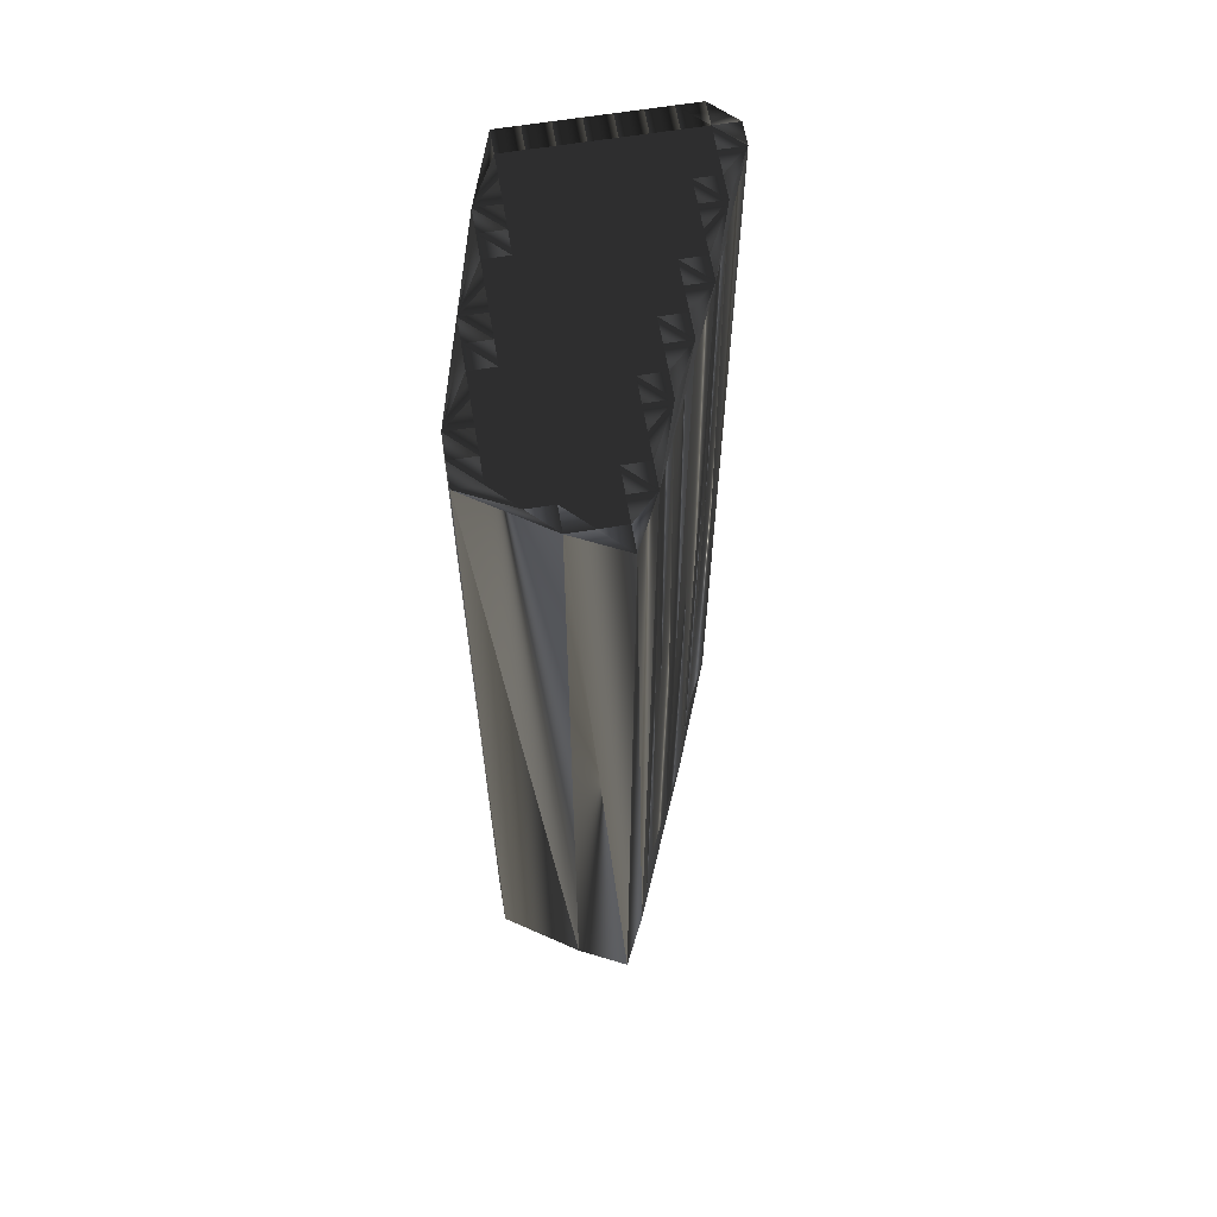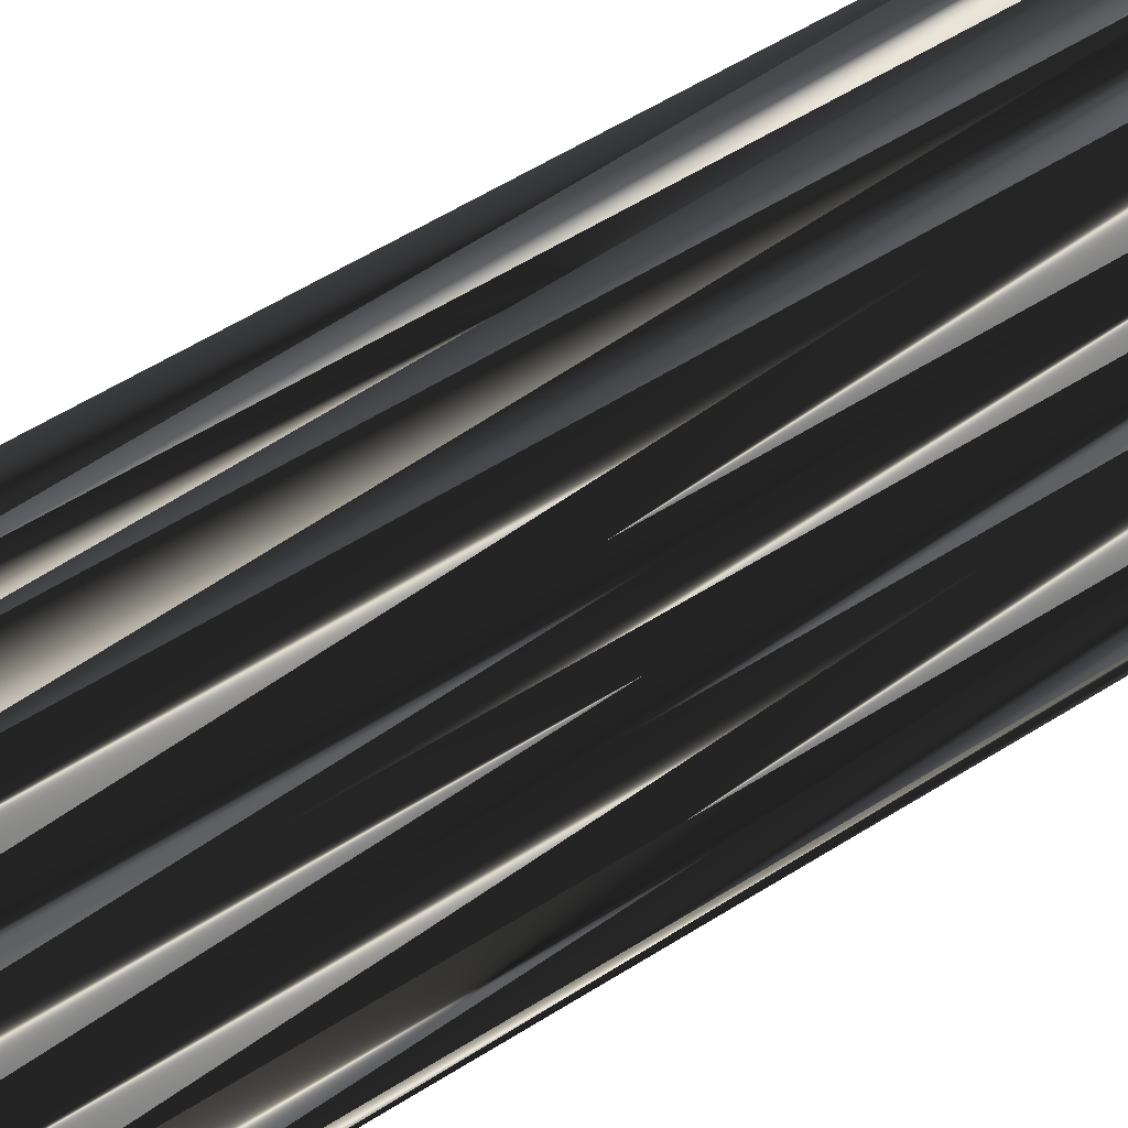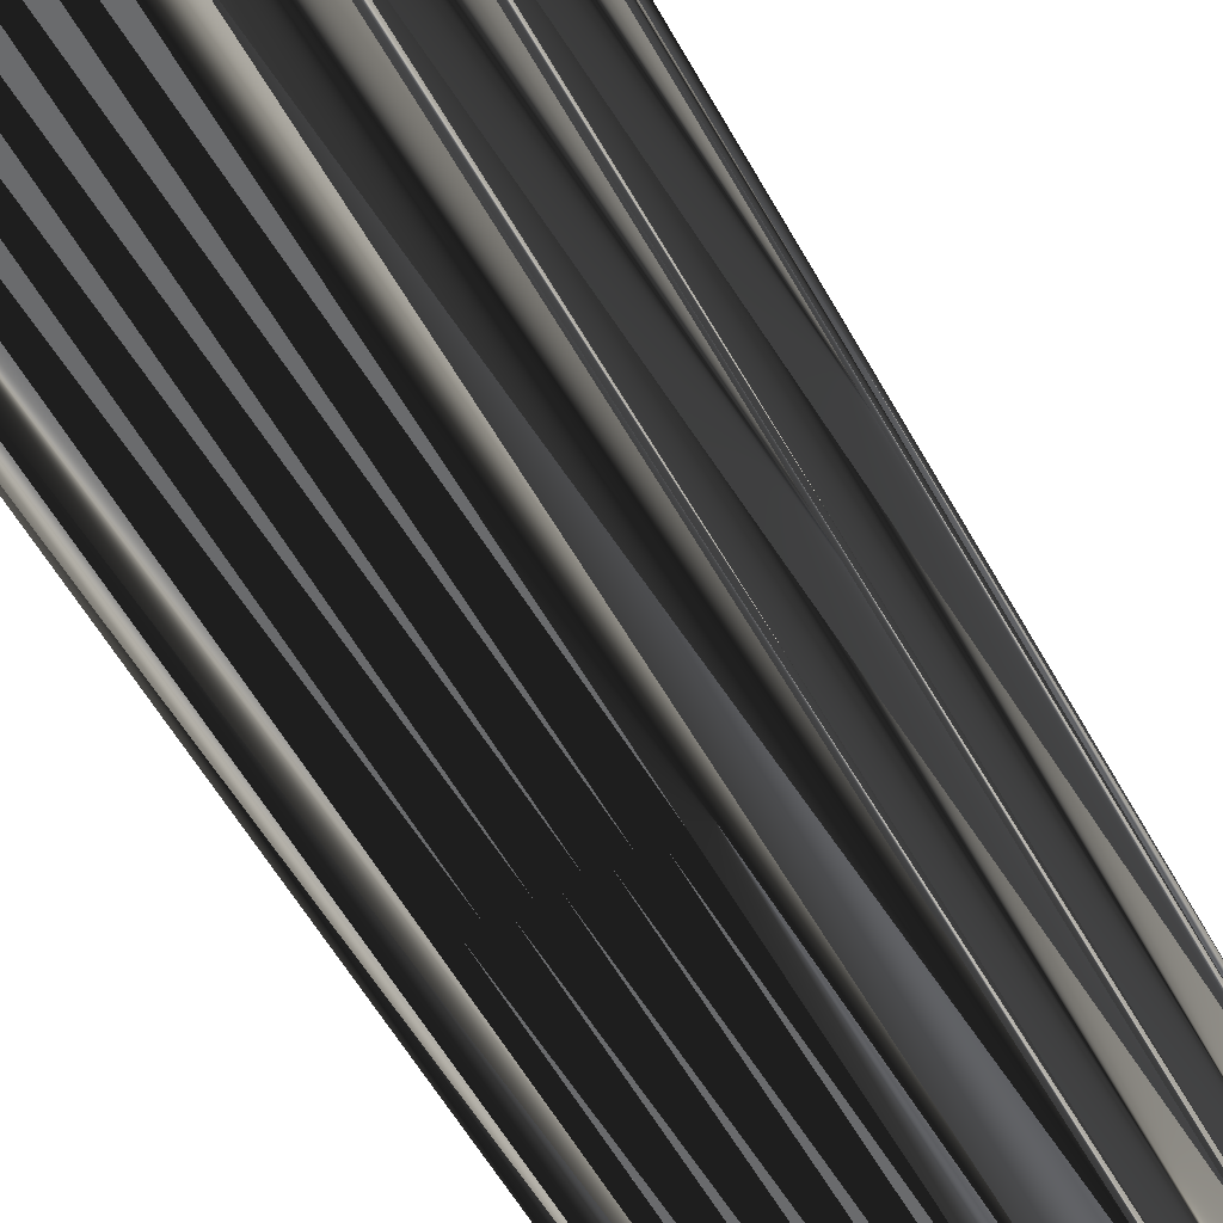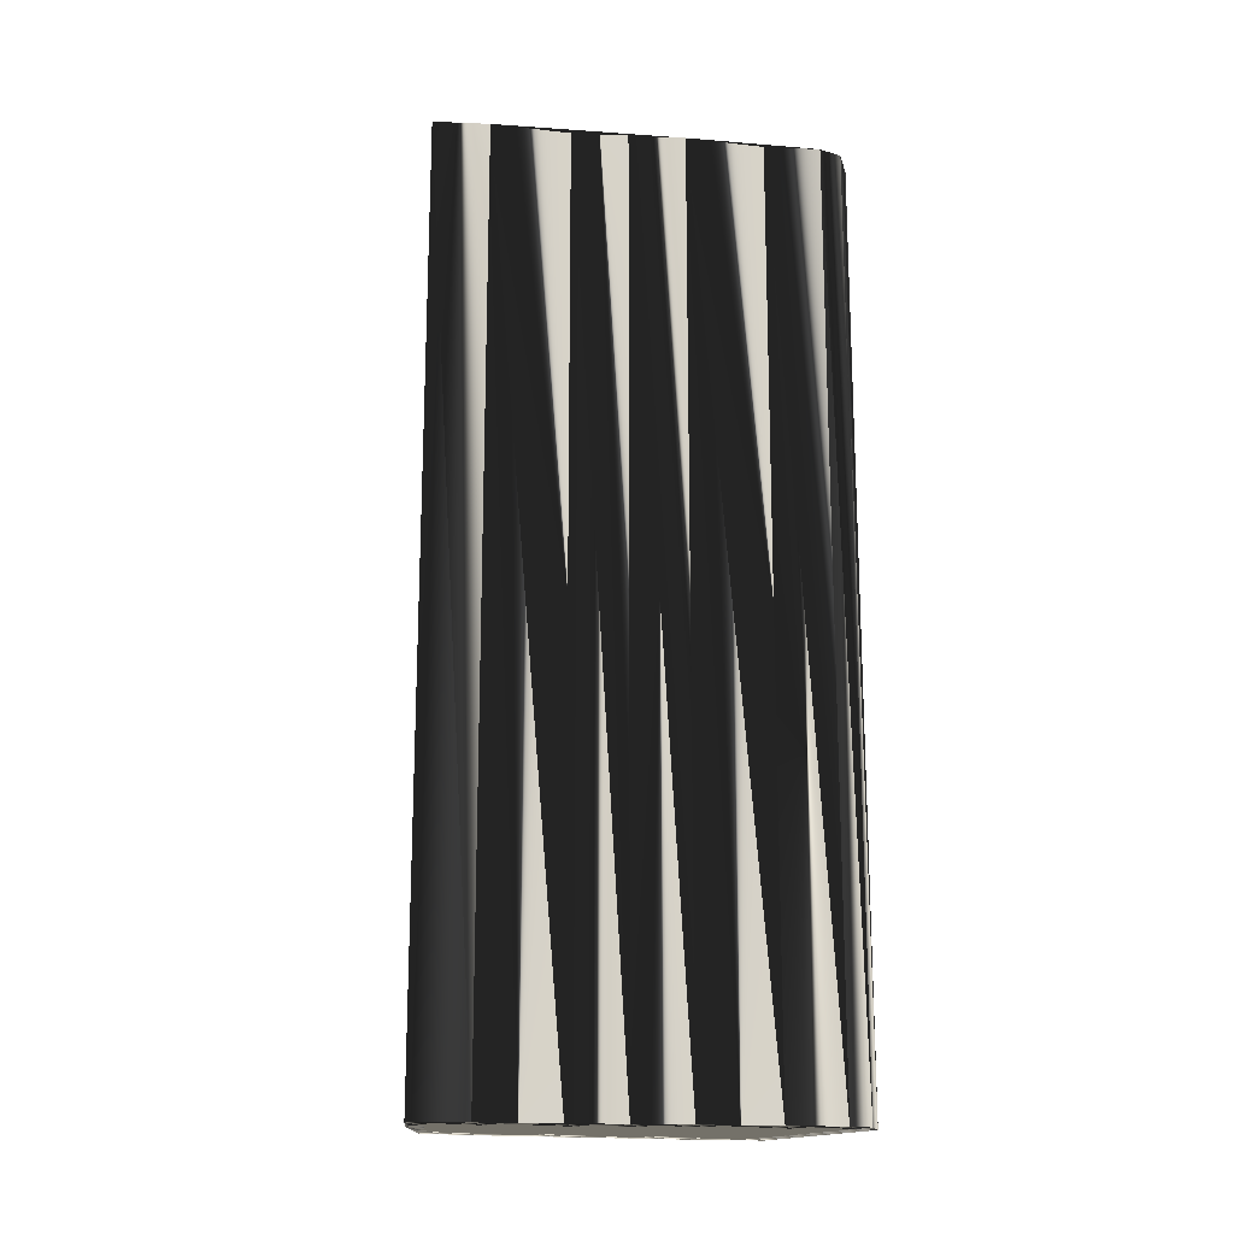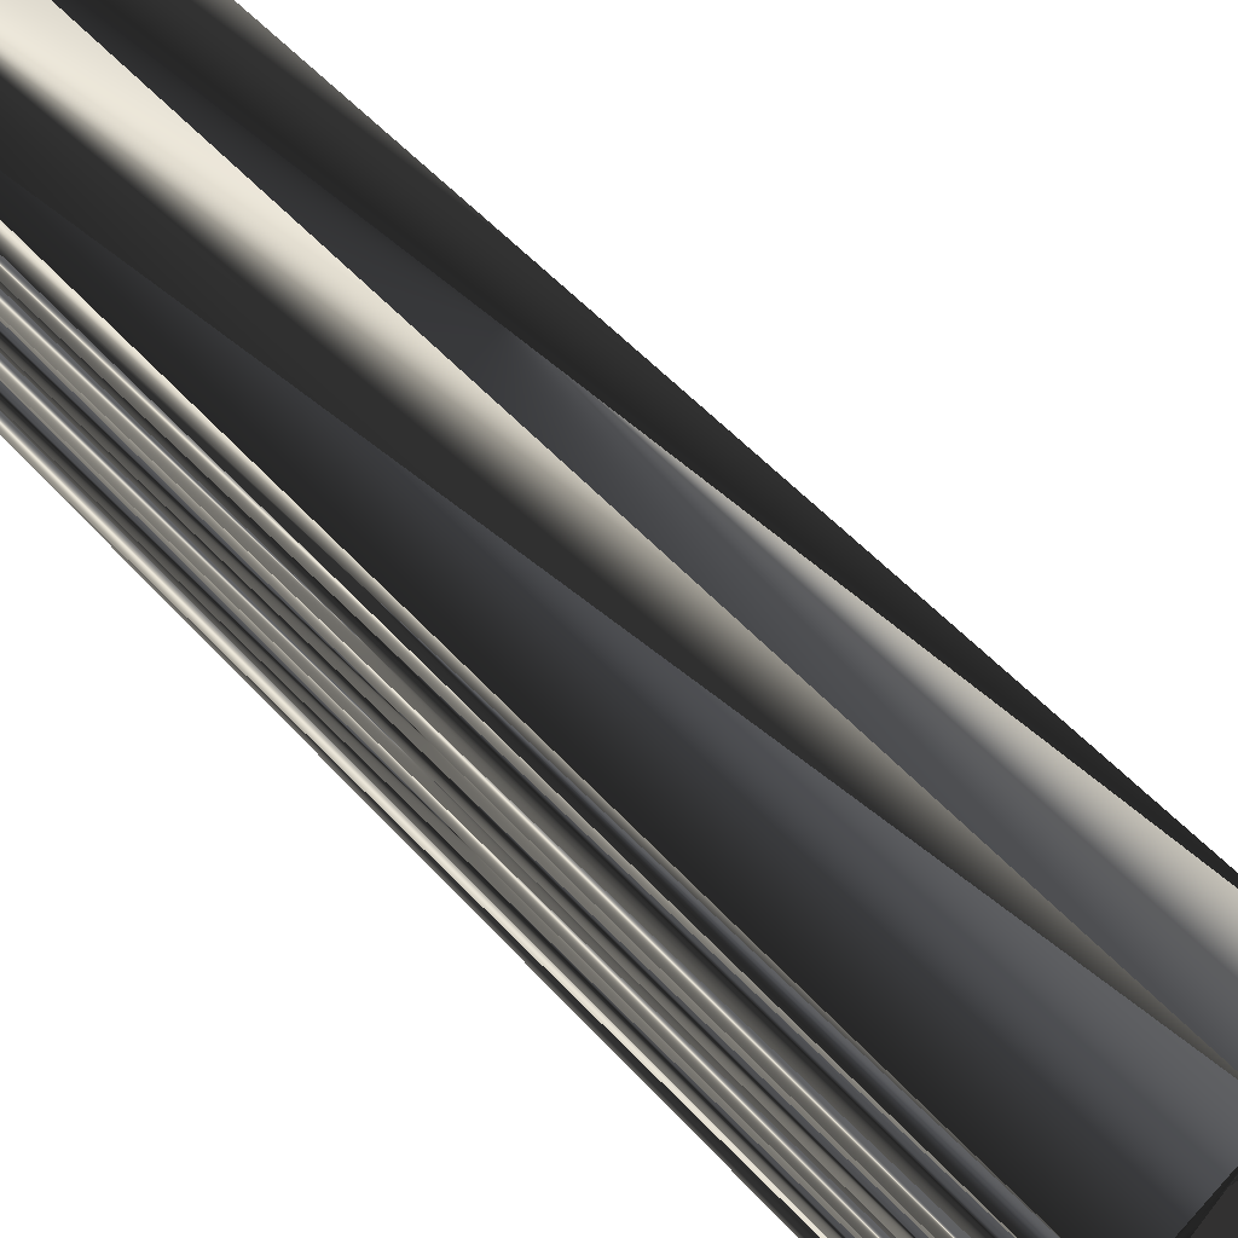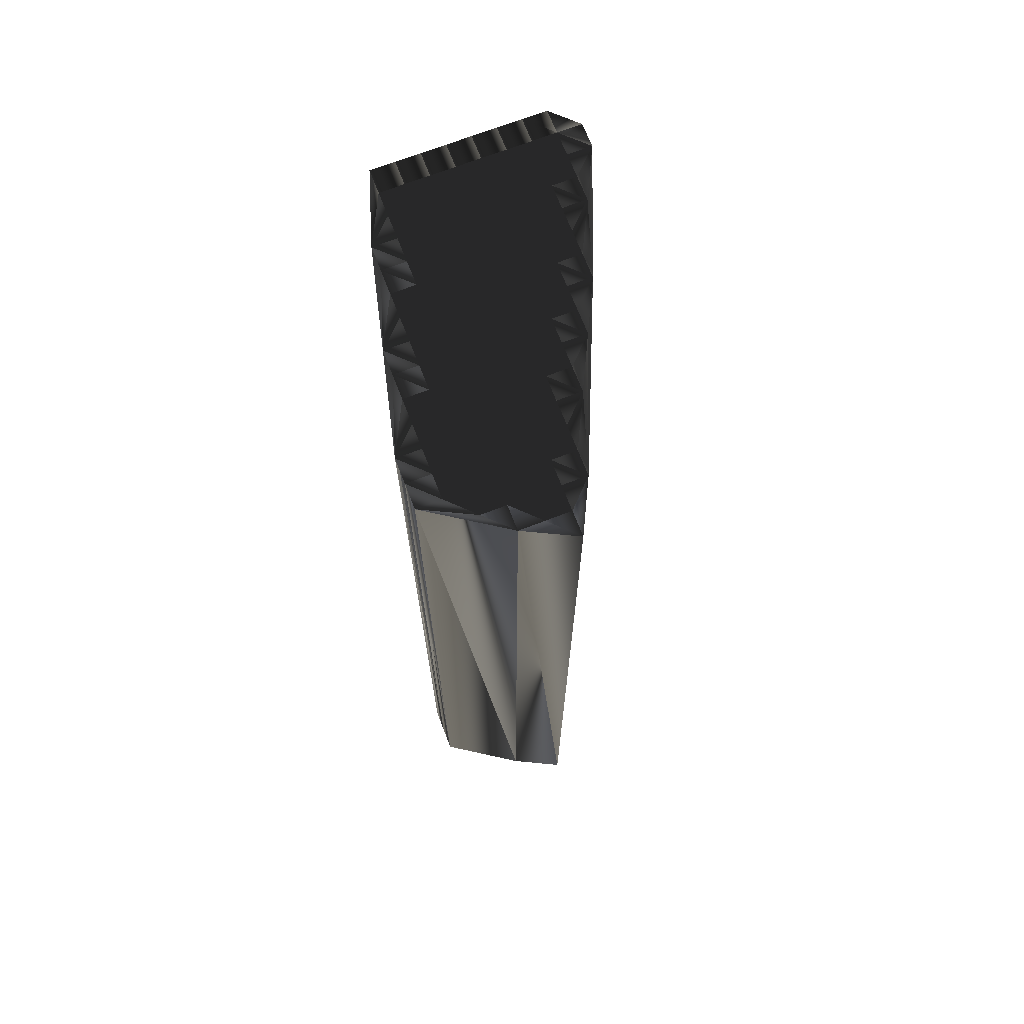
<metadata>
{"format":"obj","ext":"obj","renderer":"f3d","projection":"perspective","resolution":1024,"background":"white","views":[{"elev":62.6,"azim":170.5,"up":"+Z"},{"elev":59.3,"azim":-122.7,"up":"+Y"},{"elev":-57.1,"azim":28.8,"up":"+Y"},{"elev":-17.0,"azim":-121.3,"up":"+Z"},{"elev":47.7,"azim":141.3,"up":"+Y"},{"elev":70.2,"azim":158.8,"up":"+Z"}]}
</metadata>
<code>
v 320.2 344.2 0
v 320.2 345 0
v 321 343.4 0
v 321 344.2 0
v 321 345 0
v 321 345.8 0
v 321 346.6 0
v 321.8 343.4 0
v 321.8 344.2 0
v 321.8 345 0
v 321.8 345.8 0
v 321.8 346.6 0
v 321.8 347.4 0
v 321.8 348.2 0
v 321.8 349 0
v 322.6 343.4 0
v 322.6 344.2 0
v 322.6 345 0
v 322.6 345.8 0
v 322.6 346.6 0
v 322.6 347.4 0
v 322.6 348.2 0
v 322.6 349 0
v 322.6 349.8 0
v 322.6 350.6 0
v 323.4 343.4 0
v 323.4 344.2 0
v 323.4 345 0
v 323.4 345.8 0
v 323.4 346.6 0
v 323.4 347.4 0
v 323.4 348.2 0
v 323.4 349 0
v 323.4 349.8 0
v 323.4 350.6 0
v 323.4 351.4 0
v 323.4 352.2 0
v 324.2 343.4 0
v 324.2 344.2 0
v 324.2 345 0
v 324.2 345.8 0
v 324.2 346.6 0
v 324.2 347.4 0
v 324.2 348.2 0
v 324.2 349 0
v 324.2 349.8 0
v 324.2 350.6 0
v 324.2 351.4 0
v 324.2 352.2 0
v 324.2 353 0
v 324.2 353.8 0
v 324.2 354.6 0
v 325 343.4 0
v 325 344.2 0
v 325 345 0
v 325 345.8 0
v 325 346.6 0
v 325 347.4 0
v 325 348.2 0
v 325 349 0
v 325 349.8 0
v 325 350.6 0
v 325 351.4 0
v 325 352.2 0
v 325 353 0
v 325 353.8 0
v 325 354.6 0
v 325 355.4 0
v 325 356.2 0
v 325.8 343.4 0
v 325.8 344.2 0
v 325.8 345 0
v 325.8 345.8 0
v 325.8 346.6 0
v 325.8 347.4 0
v 325.8 348.2 0
v 325.8 349 0
v 325.8 349.8 0
v 325.8 350.6 0
v 325.8 351.4 0
v 325.8 352.2 0
v 325.8 353 0
v 325.8 353.8 0
v 325.8 354.6 0
v 325.8 355.4 0
v 326.6 343.4 0
v 326.6 344.2 0
v 326.6 345 0
v 326.6 345.8 0
v 326.6 346.6 0
v 326.6 347.4 0
v 326.6 348.2 0
v 326.6 349 0
v 326.6 349.8 0
v 326.6 350.6 0
v 326.6 351.4 0
v 326.6 352.2 0
v 326.6 353 0
v 326.6 353.8 0
v 326.6 354.6 0
v 326.6 355.4 0
v 327.4 345.8 0
v 327.4 346.6 0
v 327.4 347.4 0
v 327.4 348.2 0
v 327.4 349 0
v 327.4 349.8 0
v 327.4 350.6 0
v 327.4 351.4 0
v 327.4 352.2 0
v 327.4 353 0
v 327.4 353.8 0
v 327.4 354.6 0
v 328.2 349 0
v 328.2 349.8 0
v 328.2 350.6 0
v 328.2 351.4 0
v 328.2 352.2 0
v 328.2 353 0
v 328.2 353.8 0
v 329 352.2 0
v 329 353 0
v 329 353.8 0
v 320.2 344.2 30
v 320.2 345 30
v 321 343.4 30
v 321 344.2 30
v 321 345 30
v 321 345.8 30
v 321 346.6 30
v 321.8 343.4 30
v 321.8 344.2 30
v 321.8 345 30
v 321.8 345.8 30
v 321.8 346.6 30
v 321.8 347.4 30
v 321.8 348.2 30
v 321.8 349 30
v 322.6 343.4 30
v 322.6 344.2 30
v 322.6 345 30
v 322.6 345.8 30
v 322.6 346.6 30
v 322.6 347.4 30
v 322.6 348.2 30
v 322.6 349 30
v 322.6 349.8 30
v 322.6 350.6 30
v 323.4 343.4 30
v 323.4 344.2 30
v 323.4 345 30
v 323.4 345.8 30
v 323.4 346.6 30
v 323.4 347.4 30
v 323.4 348.2 30
v 323.4 349 30
v 323.4 349.8 30
v 323.4 350.6 30
v 323.4 351.4 30
v 323.4 352.2 30
v 324.2 343.4 30
v 324.2 344.2 30
v 324.2 345 30
v 324.2 345.8 30
v 324.2 346.6 30
v 324.2 347.4 30
v 324.2 348.2 30
v 324.2 349 30
v 324.2 349.8 30
v 324.2 350.6 30
v 324.2 351.4 30
v 324.2 352.2 30
v 324.2 353 30
v 324.2 353.8 30
v 324.2 354.6 30
v 325 343.4 30
v 325 344.2 30
v 325 345 30
v 325 345.8 30
v 325 346.6 30
v 325 347.4 30
v 325 348.2 30
v 325 349 30
v 325 349.8 30
v 325 350.6 30
v 325 351.4 30
v 325 352.2 30
v 325 353 30
v 325 353.8 30
v 325 354.6 30
v 325 355.4 30
v 325 356.2 30
v 325.8 343.4 30
v 325.8 344.2 30
v 325.8 345 30
v 325.8 345.8 30
v 325.8 346.6 30
v 325.8 347.4 30
v 325.8 348.2 30
v 325.8 349 30
v 325.8 349.8 30
v 325.8 350.6 30
v 325.8 351.4 30
v 325.8 352.2 30
v 325.8 353 30
v 325.8 353.8 30
v 325.8 354.6 30
v 325.8 355.4 30
v 326.6 343.4 30
v 326.6 344.2 30
v 326.6 345 30
v 326.6 345.8 30
v 326.6 346.6 30
v 326.6 347.4 30
v 326.6 348.2 30
v 326.6 349 30
v 326.6 349.8 30
v 326.6 350.6 30
v 326.6 351.4 30
v 326.6 352.2 30
v 326.6 353 30
v 326.6 353.8 30
v 326.6 354.6 30
v 326.6 355.4 30
v 327.4 345.8 30
v 327.4 346.6 30
v 327.4 347.4 30
v 327.4 348.2 30
v 327.4 349 30
v 327.4 349.8 30
v 327.4 350.6 30
v 327.4 351.4 30
v 327.4 352.2 30
v 327.4 353 30
v 327.4 353.8 30
v 327.4 354.6 30
v 328.2 349 30
v 328.2 349.8 30
v 328.2 350.6 30
v 328.2 351.4 30
v 328.2 352.2 30
v 328.2 353 30
v 328.2 353.8 30
v 329 352.2 30
v 329 353 30
v 329 353.8 30
f 36 48 37
f 31 22 21
f 100 85 84
f 15 25 52
f 21 22 14
f 46 35 34
f 64 65 50
f 110 117 118
f 36 25 35
f 41 30 29
f 41 56 42
f 14 13 21
f 20 13 12
f 26 17 16
f 28 39 40
f 39 53 54
f 40 41 29
f 19 11 18
f 29 28 40
f 55 56 41
f 27 28 18
f 15 2 7
f 11 7 6
f 18 11 10
f 20 19 29
f 15 7 14
f 32 44 33
f 25 37 52
f 15 24 25
f 32 43 44
f 33 45 34
f 55 41 40
f 98 83 82
f 59 76 60
f 67 52 66
f 65 51 50
f 67 66 83
f 111 99 98
f 95 96 80
f 108 109 96
f 121 115 114
f 99 84 83
f 121 116 115
f 78 93 94
f 115 116 108
f 47 61 62
f 114 107 106
f 57 56 73
f 59 75 76
f 102 103 90
f 76 91 92
f 95 94 107
f 5 4 9
f 10 6 5
f 8 4 3
f 5 2 4
f 4 1 3
f 18 17 27
f 4 8 9
f 9 8 16
f 17 26 27
f 26 38 27
f 56 72 73
f 40 39 54
f 71 54 70
f 18 10 17
f 17 9 16
f 27 38 39
f 39 38 53
f 41 42 30
f 11 19 12
f 27 39 28
f 28 29 19
f 42 31 30
f 20 21 13
f 57 73 74
f 30 31 21
f 58 59 44
f 25 24 34
f 58 74 75
f 57 58 43
f 29 30 20
f 20 30 21
f 5 9 10
f 10 9 17
f 18 28 19
f 19 20 12
f 2 1 4
f 7 2 6
f 6 2 5
f 12 7 11
f 11 6 10
f 14 7 13
f 13 7 12
f 33 44 45
f 22 15 14
f 23 32 33
f 78 62 61
f 15 22 23
f 23 22 32
f 22 31 32
f 43 31 42
f 15 23 24
f 24 23 33
f 35 25 34
f 34 24 33
f 25 36 37
f 37 51 52
f 36 35 47
f 66 65 82
f 37 50 51
f 51 66 52
f 62 78 79
f 47 48 36
f 37 48 49
f 64 63 80
f 37 49 50
f 50 49 64
f 52 67 68
f 68 67 84
f 49 48 63
f 65 81 82
f 64 81 65
f 65 66 51
f 46 34 45
f 61 60 77
f 59 60 45
f 35 46 47
f 45 60 46
f 46 61 47
f 32 31 43
f 44 59 45
f 42 57 43
f 43 58 44
f 60 76 77
f 60 61 46
f 79 94 95
f 94 79 78
f 82 97 98
f 96 97 81
f 111 112 99
f 97 82 81
f 64 49 63
f 62 48 47
f 64 80 81
f 81 80 96
f 84 67 83
f 83 66 82
f 52 68 69
f 85 68 84
f 69 68 85
f 112 100 99
f 69 85 101
f 113 101 100
f 99 83 98
f 101 85 100
f 100 84 99
f 111 118 119
f 110 111 98
f 110 118 111
f 112 120 113
f 111 119 112
f 112 113 100
f 101 113 123
f 123 113 120
f 122 120 119
f 119 120 112
f 123 120 122
f 122 119 121
f 96 109 97
f 97 110 98
f 110 109 117
f 118 121 119
f 116 109 108
f 108 96 95
f 116 117 109
f 109 110 97
f 116 121 117
f 117 121 118
f 92 104 105
f 107 114 115
f 114 105 104
f 87 88 72
f 114 106 105
f 105 106 93
f 74 89 90
f 91 104 92
f 78 77 93
f 94 106 107
f 115 108 107
f 107 108 95
f 95 80 79
f 79 80 63
f 79 63 62
f 62 63 48
f 92 93 77
f 77 78 61
f 59 58 75
f 76 92 77
f 58 57 74
f 75 91 76
f 92 105 93
f 93 106 94
f 55 54 71
f 91 90 103
f 57 42 56
f 56 55 72
f 73 89 74
f 74 90 75
f 55 40 54
f 87 71 86
f 54 53 70
f 72 55 71
f 71 70 86
f 72 71 87
f 87 86 102
f 73 72 88
f 89 88 102
f 91 75 90
f 90 89 102
f 114 104 103
f 103 104 91
f 89 73 88
f 88 87 102
f 114 103 102
f 171 159 160
f 145 154 144
f 208 223 207
f 148 138 175
f 145 144 137
f 158 169 157
f 188 187 173
f 240 233 241
f 148 159 158
f 153 164 152
f 179 164 165
f 136 137 144
f 136 143 135
f 140 149 139
f 162 151 163
f 176 162 177
f 164 163 152
f 134 142 141
f 151 152 163
f 179 178 164
f 151 150 141
f 125 138 130
f 130 134 129
f 134 141 133
f 142 143 152
f 130 138 137
f 167 155 156
f 160 148 175
f 147 138 148
f 166 155 167
f 168 156 157
f 164 178 163
f 206 221 205
f 199 182 183
f 175 190 189
f 174 188 173
f 189 190 206
f 222 234 221
f 219 218 203
f 232 231 219
f 238 244 237
f 207 222 206
f 239 244 238
f 216 201 217
f 239 238 231
f 184 170 185
f 230 237 229
f 179 180 196
f 198 182 199
f 226 225 213
f 214 199 215
f 217 218 230
f 127 128 132
f 129 133 128
f 127 131 126
f 125 128 127
f 124 127 126
f 140 141 150
f 131 127 132
f 131 132 139
f 149 140 150
f 161 149 150
f 195 179 196
f 162 163 177
f 177 194 193
f 133 141 140
f 132 140 139
f 161 150 162
f 161 162 176
f 165 164 153
f 142 134 135
f 162 150 151
f 152 151 142
f 154 165 153
f 144 143 136
f 196 180 197
f 154 153 144
f 182 181 167
f 147 148 157
f 197 181 198
f 181 180 166
f 153 152 143
f 153 143 144
f 132 128 133
f 132 133 140
f 151 141 142
f 143 142 135
f 124 125 127
f 125 130 129
f 125 129 128
f 130 135 134
f 129 134 133
f 130 137 136
f 130 136 135
f 167 156 168
f 138 145 137
f 155 146 156
f 185 201 184
f 145 138 146
f 145 146 155
f 154 145 155
f 154 166 165
f 146 138 147
f 146 147 156
f 148 158 157
f 147 157 156
f 159 148 160
f 174 160 175
f 158 159 170
f 188 189 205
f 173 160 174
f 189 174 175
f 201 185 202
f 171 170 159
f 171 160 172
f 186 187 203
f 172 160 173
f 172 173 187
f 190 175 191
f 190 191 207
f 171 172 186
f 204 188 205
f 204 187 188
f 189 188 174
f 157 169 168
f 183 184 200
f 183 182 168
f 169 158 170
f 183 168 169
f 184 169 170
f 154 155 166
f 182 167 168
f 180 165 166
f 181 166 167
f 199 183 200
f 184 183 169
f 217 202 218
f 202 217 201
f 220 205 221
f 220 219 204
f 235 234 222
f 205 220 204
f 172 187 186
f 171 185 170
f 203 187 204
f 203 204 219
f 190 207 206
f 189 206 205
f 191 175 192
f 191 208 207
f 191 192 208
f 223 235 222
f 208 192 224
f 224 236 223
f 206 222 221
f 208 224 223
f 207 223 222
f 241 234 242
f 234 233 221
f 241 233 234
f 243 235 236
f 242 234 235
f 236 235 223
f 236 224 246
f 236 246 243
f 243 245 242
f 243 242 235
f 243 246 245
f 242 245 244
f 232 219 220
f 233 220 221
f 232 233 240
f 244 241 242
f 232 239 231
f 219 231 218
f 240 239 232
f 233 232 220
f 244 239 240
f 244 240 241
f 227 215 228
f 237 230 238
f 228 237 227
f 211 210 195
f 229 237 228
f 229 228 216
f 212 197 213
f 227 214 215
f 200 201 216
f 229 217 230
f 231 238 230
f 231 230 218
f 203 218 202
f 203 202 186
f 186 202 185
f 186 185 171
f 216 215 200
f 201 200 184
f 181 182 198
f 215 199 200
f 180 181 197
f 214 198 199
f 228 215 216
f 229 216 217
f 177 178 194
f 213 214 226
f 165 180 179
f 178 179 195
f 212 196 197
f 213 197 198
f 163 178 177
f 194 210 209
f 176 177 193
f 178 195 194
f 193 194 209
f 194 195 210
f 209 210 225
f 195 196 211
f 211 212 225
f 198 214 213
f 212 213 225
f 227 237 226
f 227 226 214
f 196 212 211
f 210 211 225
f 226 237 225
f 1 124 3
f 3 126 124
f 3 126 8
f 8 131 126
f 8 131 16
f 16 139 131
f 16 139 26
f 26 149 139
f 26 149 38
f 38 161 149
f 38 161 53
f 53 176 161
f 53 176 70
f 70 193 176
f 70 193 86
f 86 209 193
f 86 209 102
f 102 225 209
f 102 225 103
f 103 226 225
f 103 226 114
f 114 237 226
f 114 237 115
f 115 238 237
f 115 238 121
f 121 244 238
f 121 244 122
f 122 245 244
f 122 245 123
f 123 246 245
f 123 246 101
f 101 224 246
f 101 224 69
f 69 192 224
f 69 192 52
f 52 175 192
f 52 175 37
f 37 160 175
f 37 160 25
f 25 148 160
f 25 148 15
f 15 138 148
f 15 138 7
f 7 130 138
f 7 130 2
f 2 125 130
f 2 125 1
f 1 124 125

</code>
